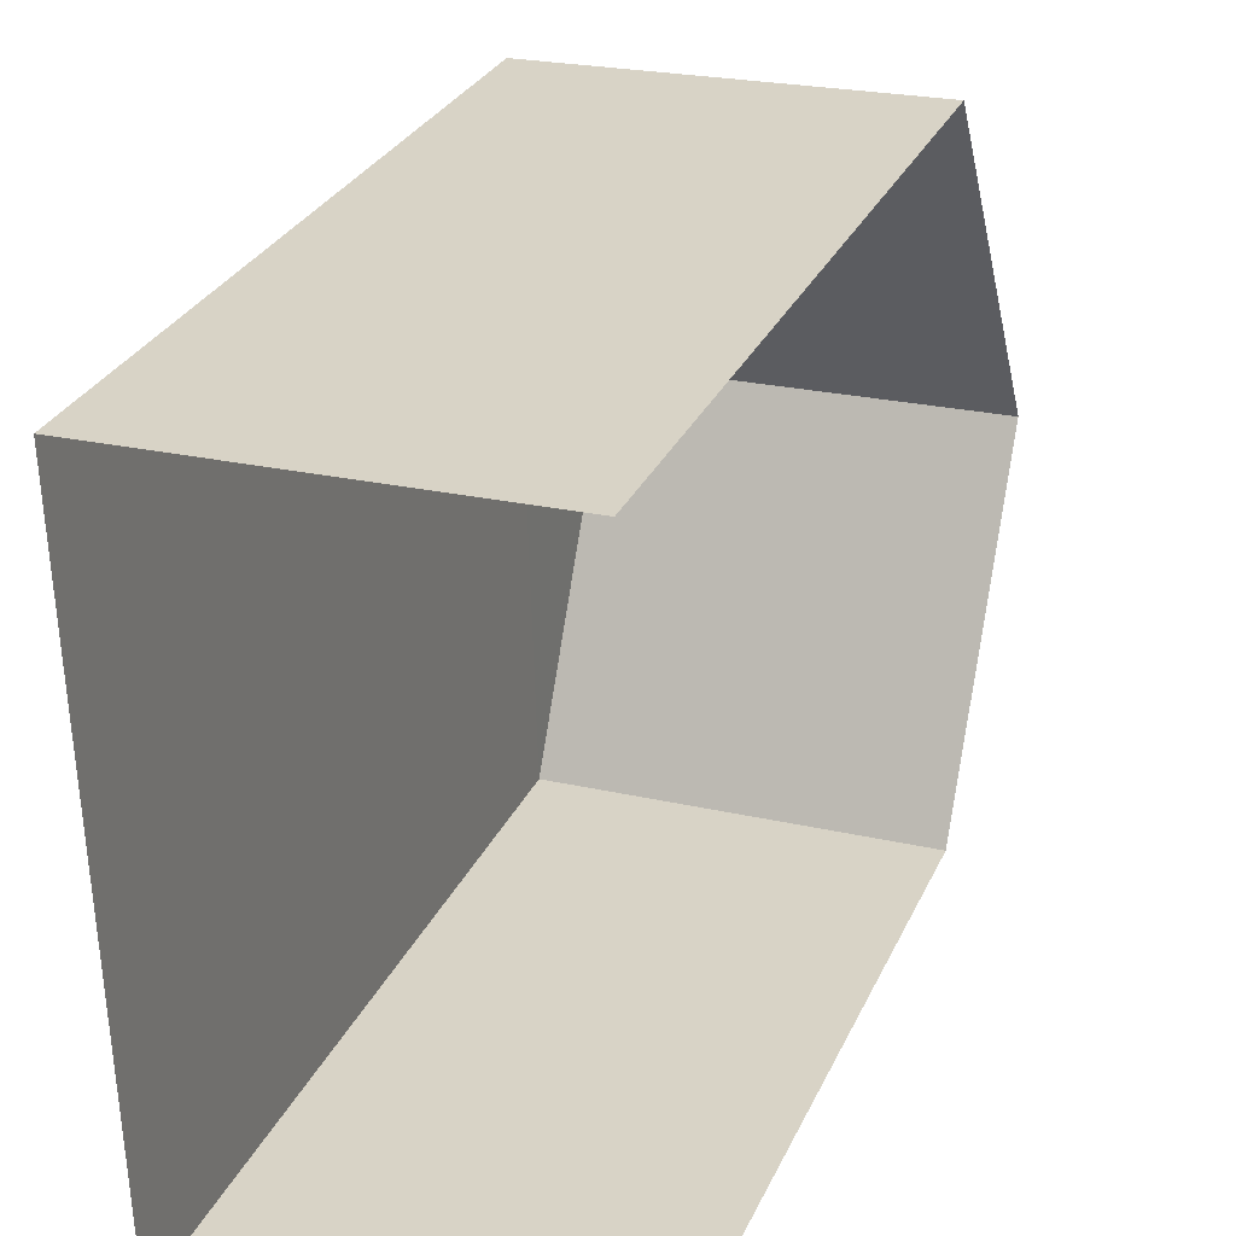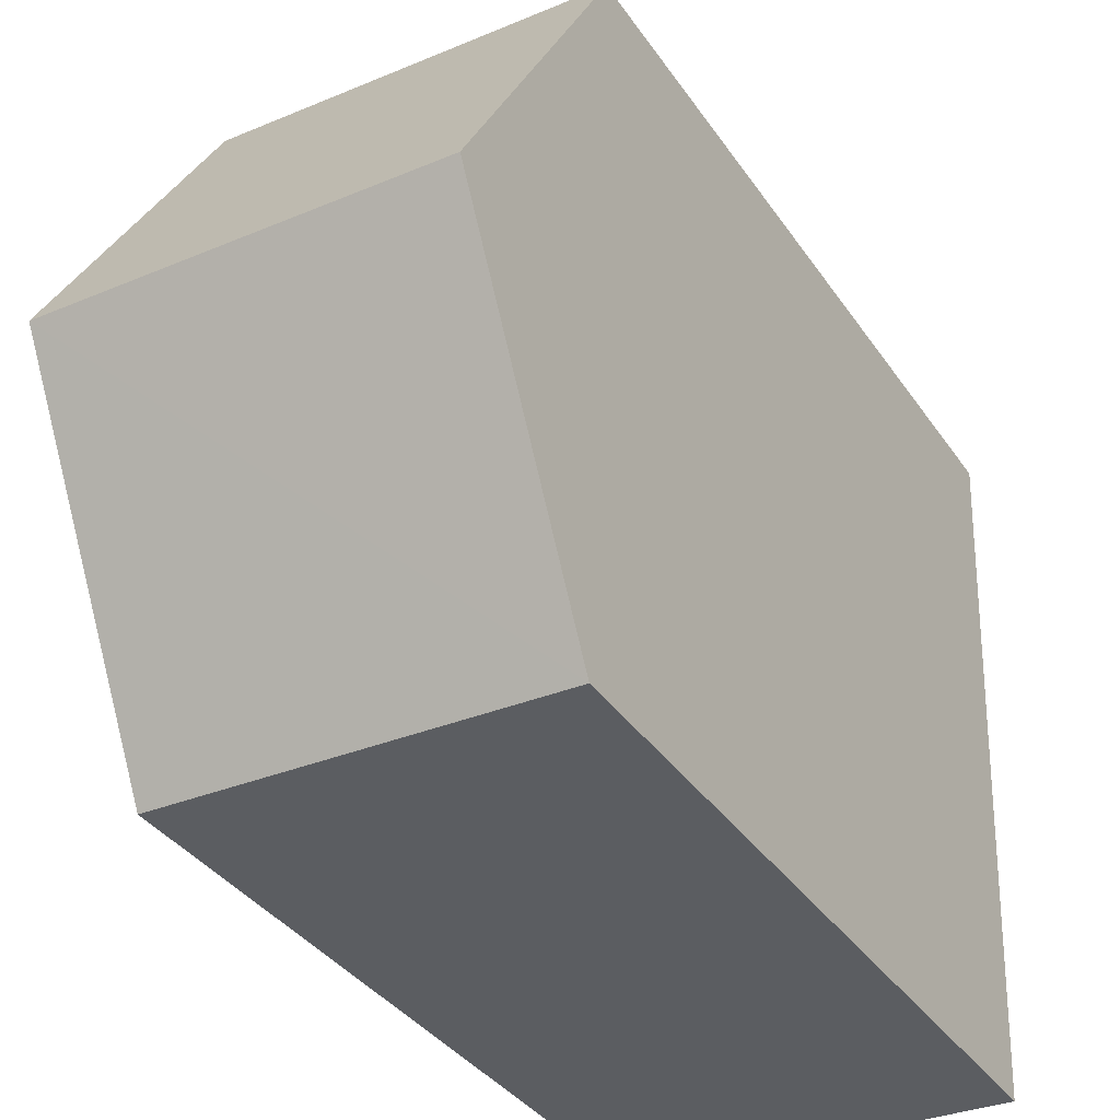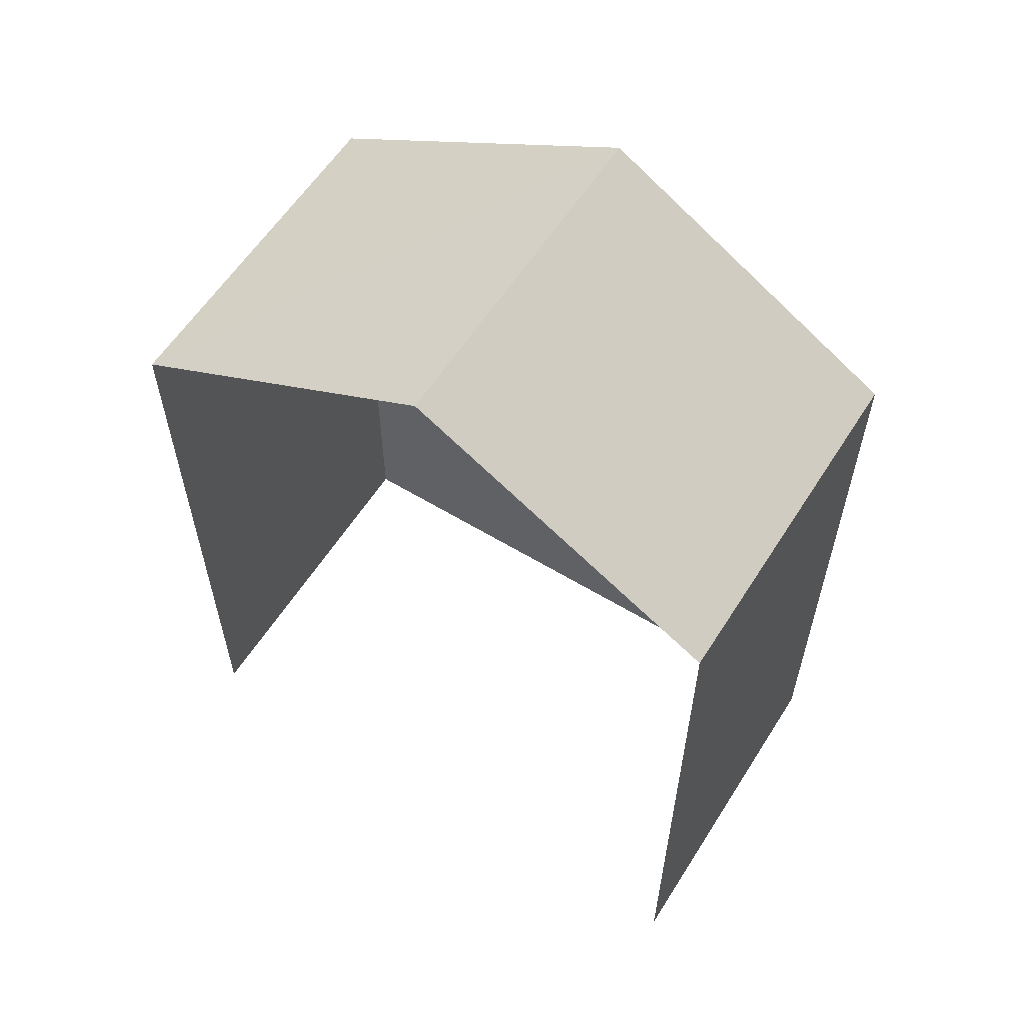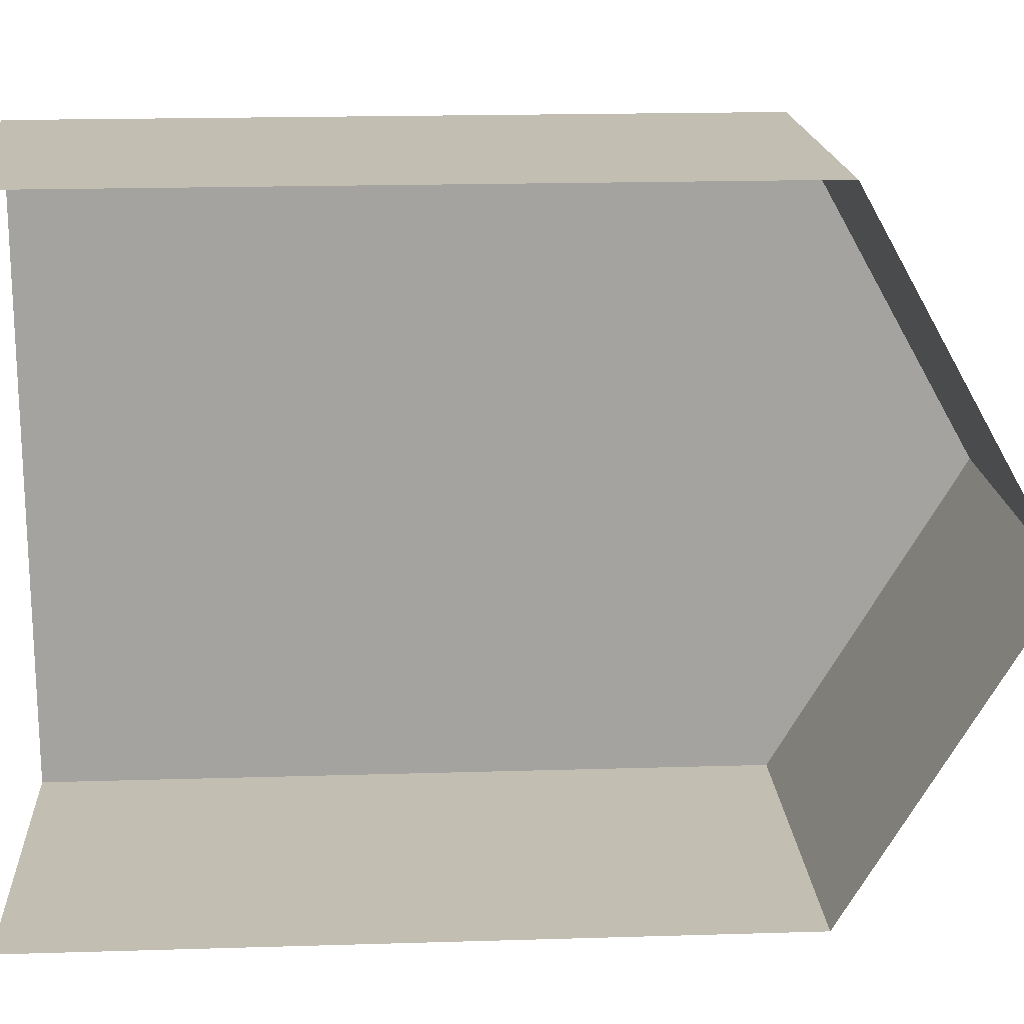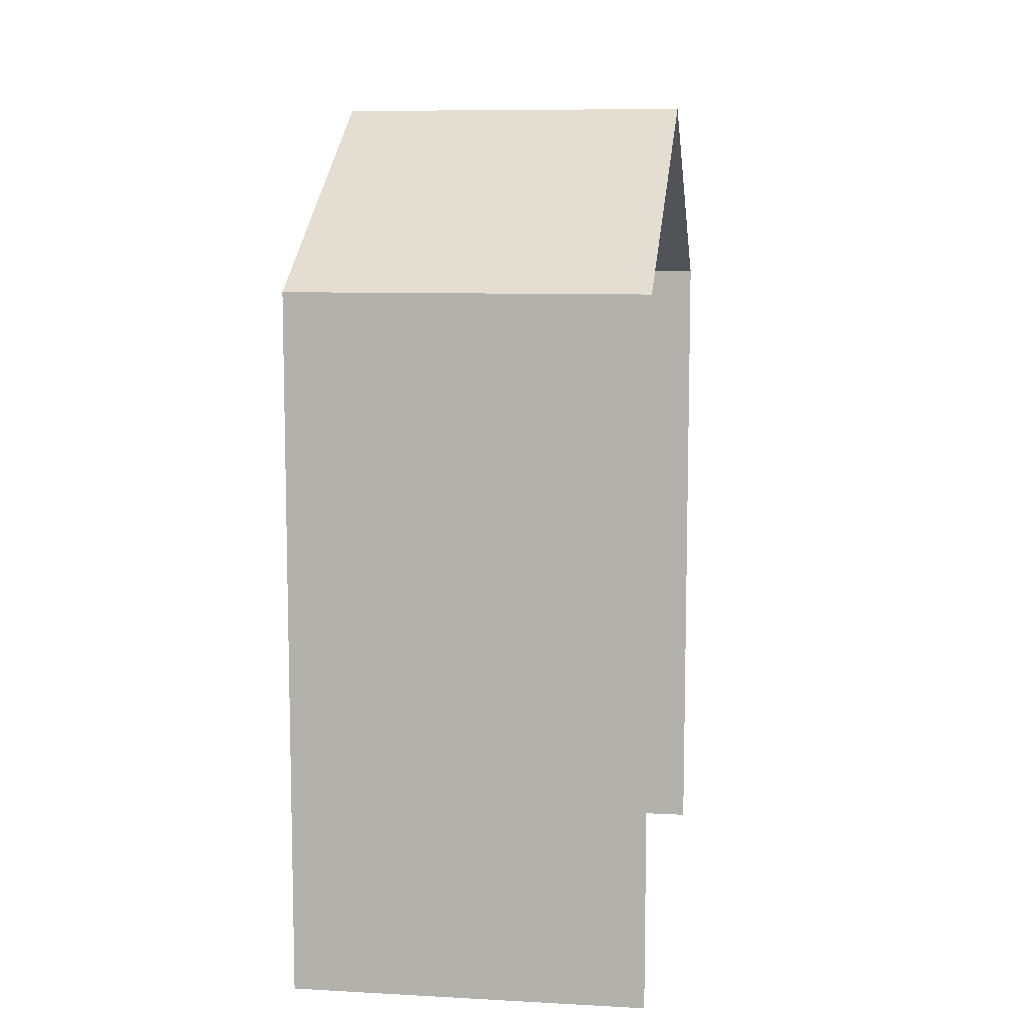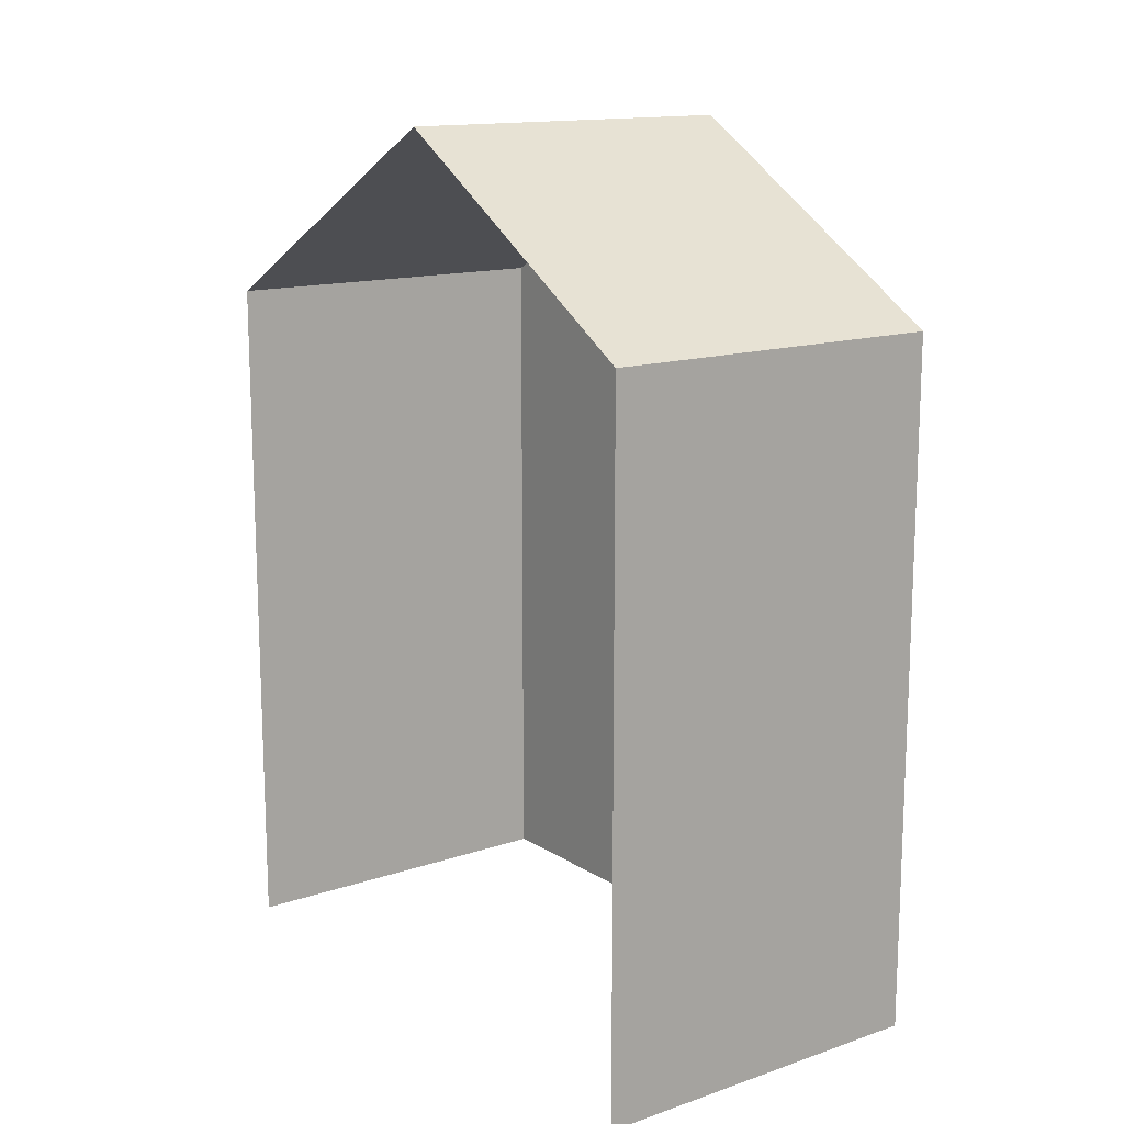
<metadata>
{"format":"obj","ext":"obj","renderer":"f3d","projection":"perspective","resolution":1024,"background":"white","views":[{"elev":29.0,"azim":-159.0,"up":"+Y"},{"elev":-36.3,"azim":30.0,"up":"+Y"},{"elev":58.8,"azim":-59.7,"up":"+Z"},{"elev":19.0,"azim":-93.2,"up":"+Y"},{"elev":8.8,"azim":-173.7,"up":"+Z"},{"elev":14.2,"azim":-38.3,"up":"+Z"}]}
</metadata>
<code>
v -3.735e+05 -1.041e+05 27.4
v -3.734e+05 -1.041e+05 27.4
v -3.735e+05 -1.041e+05 27.4
v -3.734e+05 -1.041e+05 27.4
v -3.734e+05 -1.041e+05 39.12
v -3.735e+05 -1.041e+05 36.68
v -3.735e+05 -1.041e+05 39.12
v -3.734e+05 -1.041e+05 36.68
v -3.734e+05 -1.041e+05 36.68
v -3.735e+05 -1.041e+05 36.68
f 1 2 3
f 1 4 2
f 6 1 10
f 6 10 7
f 1 3 10
f 5 6 7
f 5 8 6
f 7 9 5
f 7 10 9
f 8 4 1
f 6 8 1
f 9 2 8
f 9 8 5
f 2 4 8
f 10 3 2
f 9 10 2

</code>
